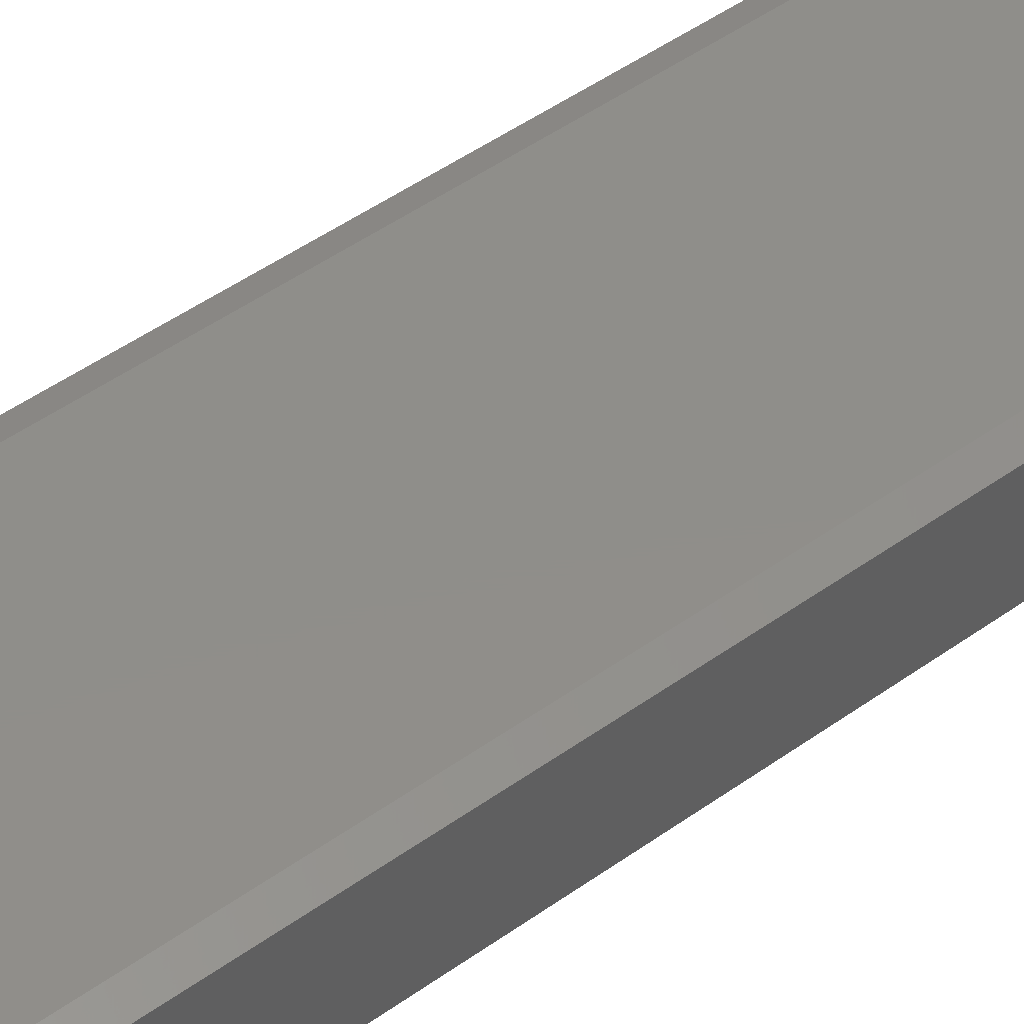
<metadata>
{"format":"stl","ext":"stl","renderer":"f3d","projection":"perspective","resolution":1024,"background":"white","views":[{"elev":44.7,"azim":49.6,"up":"+Y"}]}
</metadata>
<code>
# stl→obj: 384 verts, 764 faces
v -0.01167 -0.003889 -0.0534
v -0.01167 -0.00445 -0.04667
v -0.01335 -0.003889 -0.04667
v -0.01167 -0.002778 -0.0534
v -0.01335 -0.002778 -0.04667
v -0.01167 -0.001667 -0.0534
v -0.01335 -0.001667 -0.04667
v -0.01167 -0.0005556 -0.0534
v -0.01335 -0.0005556 -0.04667
v -0.01167 0.0005556 -0.0534
v -0.01335 0.0005556 -0.04667
v -0.01167 0.001667 -0.0534
v -0.01335 0.001667 -0.04667
v -0.01167 0.002778 -0.0534
v -0.01335 0.002778 -0.04667
v -0.01167 0.003889 -0.0534
v -0.01335 0.003889 -0.04667
v -0.01167 0.00445 -0.04667
v -0.008333 -0.003889 -0.0534
v -0.008333 -0.00445 -0.04667
v -0.008333 -0.002778 -0.0534
v -0.008333 -0.001667 -0.0534
v -0.008333 -0.0005556 -0.0534
v -0.008333 0.0005556 -0.0534
v -0.008333 0.001667 -0.0534
v -0.008333 0.002778 -0.0534
v -0.008333 0.003889 -0.0534
v -0.008333 0.00445 -0.04667
v -0.005 -0.003889 -0.0534
v -0.005 -0.00445 -0.04667
v -0.005 -0.002778 -0.0534
v -0.005 -0.001667 -0.0534
v -0.005 -0.0005556 -0.0534
v -0.005 0.0005556 -0.0534
v -0.005 0.001667 -0.0534
v -0.005 0.002778 -0.0534
v -0.005 0.003889 -0.0534
v -0.005 0.00445 -0.04667
v -0.001667 -0.003889 -0.0534
v -0.001667 -0.00445 -0.04667
v -0.001667 -0.002778 -0.0534
v -0.001667 -0.001667 -0.0534
v -0.001667 -0.0005556 -0.0534
v -0.001667 0.0005556 -0.0534
v -0.001667 0.001667 -0.0534
v -0.001667 0.002778 -0.0534
v -0.001667 0.003889 -0.0534
v -0.001667 0.00445 -0.04667
v 0.001667 -0.003889 -0.0534
v 0.001667 -0.00445 -0.04667
v 0.001667 -0.002778 -0.0534
v 0.001667 -0.001667 -0.0534
v 0.001667 -0.0005556 -0.0534
v 0.001667 0.0005556 -0.0534
v 0.001667 0.001667 -0.0534
v 0.001667 0.002778 -0.0534
v 0.001667 0.003889 -0.0534
v 0.001667 0.00445 -0.04667
v 0.005 -0.003889 -0.0534
v 0.005 -0.00445 -0.04667
v 0.005 -0.002778 -0.0534
v 0.005 -0.001667 -0.0534
v 0.005 -0.0005556 -0.0534
v 0.005 0.0005556 -0.0534
v 0.005 0.001667 -0.0534
v 0.005 0.002778 -0.0534
v 0.005 0.003889 -0.0534
v 0.005 0.00445 -0.04667
v 0.008333 -0.003889 -0.0534
v 0.008333 -0.00445 -0.04667
v 0.008333 -0.002778 -0.0534
v 0.008333 -0.001667 -0.0534
v 0.008333 -0.0005556 -0.0534
v 0.008333 0.0005556 -0.0534
v 0.008333 0.001667 -0.0534
v 0.008333 0.002778 -0.0534
v 0.008333 0.003889 -0.0534
v 0.008333 0.00445 -0.04667
v 0.01167 -0.003889 -0.0534
v 0.01167 -0.00445 -0.04667
v 0.01167 -0.002778 -0.0534
v 0.01167 -0.001667 -0.0534
v 0.01167 -0.0005556 -0.0534
v 0.01167 0.0005556 -0.0534
v 0.01167 0.001667 -0.0534
v 0.01167 0.002778 -0.0534
v 0.01167 0.003889 -0.0534
v 0.01167 0.00445 -0.04667
v 0.01335 -0.003889 -0.04667
v 0.01335 -0.002778 -0.04667
v 0.01335 -0.001667 -0.04667
v 0.01335 -0.0005556 -0.04667
v 0.01335 0.0005556 -0.04667
v 0.01335 0.001667 -0.04667
v 0.01335 0.002778 -0.04667
v 0.01335 0.003889 -0.04667
v -0.01167 -0.00445 -0.03333
v -0.01335 -0.003889 -0.03333
v -0.01335 -0.002778 -0.03333
v -0.01335 -0.001667 -0.03333
v -0.01335 -0.0005556 -0.03333
v -0.01335 0.0005556 -0.03333
v -0.01335 0.001667 -0.03333
v -0.01335 0.002778 -0.03333
v -0.01335 0.003889 -0.03333
v -0.01167 0.00445 -0.03333
v -0.008333 -0.00445 -0.03333
v -0.008333 0.00445 -0.03333
v -0.005 -0.00445 -0.03333
v -0.005 0.00445 -0.03333
v -0.001667 -0.00445 -0.03333
v -0.001667 0.00445 -0.03333
v 0.001667 -0.00445 -0.03333
v 0.001667 0.00445 -0.03333
v 0.005 -0.00445 -0.03333
v 0.005 0.00445 -0.03333
v 0.008333 -0.00445 -0.03333
v 0.008333 0.00445 -0.03333
v 0.01167 -0.00445 -0.03333
v 0.01167 0.00445 -0.03333
v 0.01335 -0.003889 -0.03333
v 0.01335 -0.002778 -0.03333
v 0.01335 -0.001667 -0.03333
v 0.01335 -0.0005556 -0.03333
v 0.01335 0.0005556 -0.03333
v 0.01335 0.001667 -0.03333
v 0.01335 0.002778 -0.03333
v 0.01335 0.003889 -0.03333
v -0.01167 -0.00445 -0.02
v -0.01335 -0.003889 -0.02
v -0.01335 -0.002778 -0.02
v -0.01335 -0.001667 -0.02
v -0.01335 -0.0005556 -0.02
v -0.01335 0.0005556 -0.02
v -0.01335 0.001667 -0.02
v -0.01335 0.002778 -0.02
v -0.01335 0.003889 -0.02
v -0.01167 0.00445 -0.02
v -0.008333 -0.00445 -0.02
v -0.008333 0.00445 -0.02
v -0.005 -0.00445 -0.02
v -0.005 0.00445 -0.02
v -0.001667 -0.00445 -0.02
v -0.001667 0.00445 -0.02
v 0.001667 -0.00445 -0.02
v 0.001667 0.00445 -0.02
v 0.005 -0.00445 -0.02
v 0.005 0.00445 -0.02
v 0.008333 -0.00445 -0.02
v 0.008333 0.00445 -0.02
v 0.01167 -0.00445 -0.02
v 0.01167 0.00445 -0.02
v 0.01335 -0.003889 -0.02
v 0.01335 -0.002778 -0.02
v 0.01335 -0.001667 -0.02
v 0.01335 -0.0005556 -0.02
v 0.01335 0.0005556 -0.02
v 0.01335 0.001667 -0.02
v 0.01335 0.002778 -0.02
v 0.01335 0.003889 -0.02
v -0.01167 -0.00445 -0.006667
v -0.01335 -0.003889 -0.006667
v -0.01335 -0.002778 -0.006667
v -0.01335 -0.001667 -0.006667
v -0.01335 -0.0005556 -0.006667
v -0.01335 0.0005556 -0.006667
v -0.01335 0.001667 -0.006667
v -0.01335 0.002778 -0.006667
v -0.01335 0.003889 -0.006667
v -0.01167 0.00445 -0.006667
v -0.008333 -0.00445 -0.006667
v -0.008333 0.00445 -0.006667
v -0.005 -0.00445 -0.006667
v -0.005 0.00445 -0.006667
v -0.001667 -0.00445 -0.006667
v -0.001667 0.00445 -0.006667
v 0.001667 -0.00445 -0.006667
v 0.001667 0.00445 -0.006667
v 0.005 -0.00445 -0.006667
v 0.005 0.00445 -0.006667
v 0.008333 -0.00445 -0.006667
v 0.008333 0.00445 -0.006667
v 0.01167 -0.00445 -0.006667
v 0.01167 0.00445 -0.006667
v 0.01335 -0.003889 -0.006667
v 0.01335 -0.002778 -0.006667
v 0.01335 -0.001667 -0.006667
v 0.01335 -0.0005556 -0.006667
v 0.01335 0.0005556 -0.006667
v 0.01335 0.001667 -0.006667
v 0.01335 0.002778 -0.006667
v 0.01335 0.003889 -0.006667
v -0.01167 -0.00445 0.006667
v -0.01335 -0.003889 0.006667
v -0.01335 -0.002778 0.006667
v -0.01335 -0.001667 0.006667
v -0.01335 -0.0005556 0.006667
v -0.01335 0.0005556 0.006667
v -0.01335 0.001667 0.006667
v -0.01335 0.002778 0.006667
v -0.01335 0.003889 0.006667
v -0.01167 0.00445 0.006667
v -0.008333 -0.00445 0.006667
v -0.008333 0.00445 0.006667
v -0.005 -0.00445 0.006667
v -0.005 0.00445 0.006667
v -0.001667 -0.00445 0.006667
v -0.001667 0.00445 0.006667
v 0.001667 -0.00445 0.006667
v 0.001667 0.00445 0.006667
v 0.005 -0.00445 0.006667
v 0.005 0.00445 0.006667
v 0.008333 -0.00445 0.006667
v 0.008333 0.00445 0.006667
v 0.01167 -0.00445 0.006667
v 0.01167 0.00445 0.006667
v 0.01335 -0.003889 0.006667
v 0.01335 -0.002778 0.006667
v 0.01335 -0.001667 0.006667
v 0.01335 -0.0005556 0.006667
v 0.01335 0.0005556 0.006667
v 0.01335 0.001667 0.006667
v 0.01335 0.002778 0.006667
v 0.01335 0.003889 0.006667
v -0.01167 -0.00445 0.02
v -0.01335 -0.003889 0.02
v -0.01335 -0.002778 0.02
v -0.01335 -0.001667 0.02
v -0.01335 -0.0005556 0.02
v -0.01335 0.0005556 0.02
v -0.01335 0.001667 0.02
v -0.01335 0.002778 0.02
v -0.01335 0.003889 0.02
v -0.01167 0.00445 0.02
v -0.008333 -0.00445 0.02
v -0.008333 0.00445 0.02
v -0.005 -0.00445 0.02
v -0.005 0.00445 0.02
v -0.001667 -0.00445 0.02
v -0.001667 0.00445 0.02
v 0.001667 -0.00445 0.02
v 0.001667 0.00445 0.02
v 0.005 -0.00445 0.02
v 0.005 0.00445 0.02
v 0.008333 -0.00445 0.02
v 0.008333 0.00445 0.02
v 0.01167 -0.00445 0.02
v 0.01167 0.00445 0.02
v 0.01335 -0.003889 0.02
v 0.01335 -0.002778 0.02
v 0.01335 -0.001667 0.02
v 0.01335 -0.0005556 0.02
v 0.01335 0.0005556 0.02
v 0.01335 0.001667 0.02
v 0.01335 0.002778 0.02
v 0.01335 0.003889 0.02
v -0.01167 -0.00445 0.03333
v -0.01335 -0.003889 0.03333
v -0.01335 -0.002778 0.03333
v -0.01335 -0.001667 0.03333
v -0.01335 -0.0005556 0.03333
v -0.01335 0.0005556 0.03333
v -0.01335 0.001667 0.03333
v -0.01335 0.002778 0.03333
v -0.01335 0.003889 0.03333
v -0.01167 0.00445 0.03333
v -0.008333 -0.00445 0.03333
v -0.008333 0.00445 0.03333
v -0.005 -0.00445 0.03333
v -0.005 0.00445 0.03333
v -0.001667 -0.00445 0.03333
v -0.001667 0.00445 0.03333
v 0.001667 -0.00445 0.03333
v 0.001667 0.00445 0.03333
v 0.005 -0.00445 0.03333
v 0.005 0.00445 0.03333
v 0.008333 -0.00445 0.03333
v 0.008333 0.00445 0.03333
v 0.01167 -0.00445 0.03333
v 0.01167 0.00445 0.03333
v 0.01335 -0.003889 0.03333
v 0.01335 -0.002778 0.03333
v 0.01335 -0.001667 0.03333
v 0.01335 -0.0005556 0.03333
v 0.01335 0.0005556 0.03333
v 0.01335 0.001667 0.03333
v 0.01335 0.002778 0.03333
v 0.01335 0.003889 0.03333
v -0.01167 -0.00445 0.04667
v -0.01335 -0.003889 0.04667
v -0.01335 -0.002778 0.04667
v -0.01335 -0.001667 0.04667
v -0.01335 -0.0005556 0.04667
v -0.01335 0.0005556 0.04667
v -0.01335 0.001667 0.04667
v -0.01335 0.002778 0.04667
v -0.01335 0.003889 0.04667
v -0.01167 0.00445 0.04667
v -0.008333 -0.00445 0.04667
v -0.008333 0.00445 0.04667
v -0.005 -0.00445 0.04667
v -0.005 0.00445 0.04667
v -0.001667 -0.00445 0.04667
v -0.001667 0.00445 0.04667
v 0.001667 -0.00445 0.04667
v 0.001667 0.00445 0.04667
v 0.005 -0.00445 0.04667
v 0.005 0.00445 0.04667
v 0.008333 -0.00445 0.04667
v 0.008333 0.00445 0.04667
v 0.01167 -0.00445 0.04667
v 0.01167 0.00445 0.04667
v 0.01335 -0.003889 0.04667
v 0.01335 -0.002778 0.04667
v 0.01335 -0.001667 0.04667
v 0.01335 -0.0005556 0.04667
v 0.01335 0.0005556 0.04667
v 0.01335 0.001667 0.04667
v 0.01335 0.002778 0.04667
v 0.01335 0.003889 0.04667
v -0.01167 -0.003889 0.0534
v -0.01167 -0.002778 0.0534
v -0.01167 -0.001667 0.0534
v -0.01167 -0.0005556 0.0534
v -0.01167 0.0005556 0.0534
v -0.01167 0.001667 0.0534
v -0.01167 0.002778 0.0534
v -0.01167 0.003889 0.0534
v -0.008333 -0.003889 0.0534
v -0.008333 -0.002778 0.0534
v -0.008333 -0.001667 0.0534
v -0.008333 -0.0005556 0.0534
v -0.008333 0.0005556 0.0534
v -0.008333 0.001667 0.0534
v -0.008333 0.002778 0.0534
v -0.008333 0.003889 0.0534
v -0.005 -0.003889 0.0534
v -0.005 -0.002778 0.0534
v -0.005 -0.001667 0.0534
v -0.005 -0.0005556 0.0534
v -0.005 0.0005556 0.0534
v -0.005 0.001667 0.0534
v -0.005 0.002778 0.0534
v -0.005 0.003889 0.0534
v -0.001667 -0.003889 0.0534
v -0.001667 -0.002778 0.0534
v -0.001667 -0.001667 0.0534
v -0.001667 -0.0005556 0.0534
v -0.001667 0.0005556 0.0534
v -0.001667 0.001667 0.0534
v -0.001667 0.002778 0.0534
v -0.001667 0.003889 0.0534
v 0.001667 -0.003889 0.0534
v 0.001667 -0.002778 0.0534
v 0.001667 -0.001667 0.0534
v 0.001667 -0.0005556 0.0534
v 0.001667 0.0005556 0.0534
v 0.001667 0.001667 0.0534
v 0.001667 0.002778 0.0534
v 0.001667 0.003889 0.0534
v 0.005 -0.003889 0.0534
v 0.005 -0.002778 0.0534
v 0.005 -0.001667 0.0534
v 0.005 -0.0005556 0.0534
v 0.005 0.0005556 0.0534
v 0.005 0.001667 0.0534
v 0.005 0.002778 0.0534
v 0.005 0.003889 0.0534
v 0.008333 -0.003889 0.0534
v 0.008333 -0.002778 0.0534
v 0.008333 -0.001667 0.0534
v 0.008333 -0.0005556 0.0534
v 0.008333 0.0005556 0.0534
v 0.008333 0.001667 0.0534
v 0.008333 0.002778 0.0534
v 0.008333 0.003889 0.0534
v 0.01167 -0.003889 0.0534
v 0.01167 -0.002778 0.0534
v 0.01167 -0.001667 0.0534
v 0.01167 -0.0005556 0.0534
v 0.01167 0.0005556 0.0534
v 0.01167 0.001667 0.0534
v 0.01167 0.002778 0.0534
v 0.01167 0.003889 0.0534
f 1 2 3
f 1 3 4
f 4 3 5
f 4 5 6
f 6 5 7
f 6 7 8
f 8 7 9
f 8 9 10
f 10 9 11
f 10 11 12
f 12 11 13
f 12 13 14
f 14 13 15
f 14 15 16
f 16 15 17
f 16 17 18
f 1 19 2
f 2 19 20
f 1 4 19
f 19 4 21
f 4 6 21
f 21 6 22
f 6 8 22
f 22 8 23
f 8 10 23
f 23 10 24
f 10 12 24
f 24 12 25
f 12 14 25
f 25 14 26
f 14 16 26
f 26 16 27
f 16 18 27
f 27 18 28
f 19 29 20
f 20 29 30
f 19 21 29
f 29 21 31
f 21 22 31
f 31 22 32
f 22 23 32
f 32 23 33
f 23 24 33
f 33 24 34
f 24 25 34
f 34 25 35
f 25 26 35
f 35 26 36
f 26 27 36
f 36 27 37
f 27 28 37
f 37 28 38
f 29 39 30
f 30 39 40
f 29 31 39
f 39 31 41
f 31 32 41
f 41 32 42
f 32 33 42
f 42 33 43
f 33 34 43
f 43 34 44
f 34 35 44
f 44 35 45
f 35 36 45
f 45 36 46
f 36 37 46
f 46 37 47
f 37 38 47
f 47 38 48
f 39 49 40
f 40 49 50
f 39 41 49
f 49 41 51
f 41 42 51
f 51 42 52
f 42 43 52
f 52 43 53
f 43 44 53
f 53 44 54
f 44 45 54
f 54 45 55
f 45 46 55
f 55 46 56
f 46 47 56
f 56 47 57
f 47 48 57
f 57 48 58
f 49 59 50
f 50 59 60
f 49 51 59
f 59 51 61
f 51 52 61
f 61 52 62
f 52 53 62
f 62 53 63
f 53 54 63
f 63 54 64
f 54 55 64
f 64 55 65
f 55 56 65
f 65 56 66
f 56 57 66
f 66 57 67
f 57 58 67
f 67 58 68
f 59 69 60
f 60 69 70
f 59 61 69
f 69 61 71
f 61 62 71
f 71 62 72
f 62 63 72
f 72 63 73
f 63 64 73
f 73 64 74
f 64 65 74
f 74 65 75
f 65 66 75
f 75 66 76
f 66 67 76
f 76 67 77
f 67 68 77
f 77 68 78
f 69 79 70
f 70 79 80
f 69 71 79
f 79 71 81
f 71 72 81
f 81 72 82
f 72 73 82
f 82 73 83
f 73 74 83
f 83 74 84
f 74 75 84
f 84 75 85
f 75 76 85
f 85 76 86
f 76 77 86
f 86 77 87
f 77 78 87
f 87 78 88
f 79 89 80
f 79 81 89
f 89 81 90
f 81 82 90
f 90 82 91
f 82 83 91
f 91 83 92
f 83 84 92
f 92 84 93
f 84 85 93
f 93 85 94
f 85 86 94
f 94 86 95
f 86 87 95
f 95 87 96
f 87 88 96
f 2 97 3
f 3 97 98
f 3 98 5
f 5 98 99
f 5 99 7
f 7 99 100
f 7 100 9
f 9 100 101
f 9 101 11
f 11 101 102
f 11 102 13
f 13 102 103
f 13 103 15
f 15 103 104
f 15 104 17
f 17 104 105
f 17 105 18
f 18 105 106
f 20 107 2
f 2 107 97
f 28 18 108
f 108 18 106
f 30 109 20
f 20 109 107
f 38 28 110
f 110 28 108
f 40 111 30
f 30 111 109
f 48 38 112
f 112 38 110
f 50 113 40
f 40 113 111
f 58 48 114
f 114 48 112
f 60 115 50
f 50 115 113
f 68 58 116
f 116 58 114
f 70 117 60
f 60 117 115
f 78 68 118
f 118 68 116
f 80 119 70
f 70 119 117
f 88 78 120
f 120 78 118
f 80 89 119
f 119 89 121
f 89 90 121
f 121 90 122
f 90 91 122
f 122 91 123
f 91 92 123
f 123 92 124
f 92 93 124
f 124 93 125
f 93 94 125
f 125 94 126
f 94 95 126
f 126 95 127
f 95 96 127
f 127 96 128
f 96 88 128
f 128 88 120
f 97 129 98
f 98 129 130
f 98 130 99
f 99 130 131
f 99 131 100
f 100 131 132
f 100 132 101
f 101 132 133
f 101 133 102
f 102 133 134
f 102 134 103
f 103 134 135
f 103 135 104
f 104 135 136
f 104 136 105
f 105 136 137
f 105 137 106
f 106 137 138
f 107 139 97
f 97 139 129
f 108 106 140
f 140 106 138
f 109 141 107
f 107 141 139
f 110 108 142
f 142 108 140
f 111 143 109
f 109 143 141
f 112 110 144
f 144 110 142
f 113 145 111
f 111 145 143
f 114 112 146
f 146 112 144
f 115 147 113
f 113 147 145
f 116 114 148
f 148 114 146
f 117 149 115
f 115 149 147
f 118 116 150
f 150 116 148
f 119 151 117
f 117 151 149
f 120 118 152
f 152 118 150
f 119 121 151
f 151 121 153
f 121 122 153
f 153 122 154
f 122 123 154
f 154 123 155
f 123 124 155
f 155 124 156
f 124 125 156
f 156 125 157
f 125 126 157
f 157 126 158
f 126 127 158
f 158 127 159
f 127 128 159
f 159 128 160
f 128 120 160
f 160 120 152
f 129 161 130
f 130 161 162
f 130 162 131
f 131 162 163
f 131 163 132
f 132 163 164
f 132 164 133
f 133 164 165
f 133 165 134
f 134 165 166
f 134 166 135
f 135 166 167
f 135 167 136
f 136 167 168
f 136 168 137
f 137 168 169
f 137 169 138
f 138 169 170
f 139 171 129
f 129 171 161
f 140 138 172
f 172 138 170
f 141 173 139
f 139 173 171
f 142 140 174
f 174 140 172
f 143 175 141
f 141 175 173
f 144 142 176
f 176 142 174
f 145 177 143
f 143 177 175
f 146 144 178
f 178 144 176
f 147 179 145
f 145 179 177
f 148 146 180
f 180 146 178
f 149 181 147
f 147 181 179
f 150 148 182
f 182 148 180
f 151 183 149
f 149 183 181
f 152 150 184
f 184 150 182
f 151 153 183
f 183 153 185
f 153 154 185
f 185 154 186
f 154 155 186
f 186 155 187
f 155 156 187
f 187 156 188
f 156 157 188
f 188 157 189
f 157 158 189
f 189 158 190
f 158 159 190
f 190 159 191
f 159 160 191
f 191 160 192
f 160 152 192
f 192 152 184
f 161 193 162
f 162 193 194
f 162 194 163
f 163 194 195
f 163 195 164
f 164 195 196
f 164 196 165
f 165 196 197
f 165 197 166
f 166 197 198
f 166 198 167
f 167 198 199
f 167 199 168
f 168 199 200
f 168 200 169
f 169 200 201
f 169 201 170
f 170 201 202
f 171 203 161
f 161 203 193
f 172 170 204
f 204 170 202
f 173 205 171
f 171 205 203
f 174 172 206
f 206 172 204
f 175 207 173
f 173 207 205
f 176 174 208
f 208 174 206
f 177 209 175
f 175 209 207
f 178 176 210
f 210 176 208
f 179 211 177
f 177 211 209
f 180 178 212
f 212 178 210
f 181 213 179
f 179 213 211
f 182 180 214
f 214 180 212
f 183 215 181
f 181 215 213
f 184 182 216
f 216 182 214
f 183 185 215
f 215 185 217
f 185 186 217
f 217 186 218
f 186 187 218
f 218 187 219
f 187 188 219
f 219 188 220
f 188 189 220
f 220 189 221
f 189 190 221
f 221 190 222
f 190 191 222
f 222 191 223
f 191 192 223
f 223 192 224
f 192 184 224
f 224 184 216
f 193 225 194
f 194 225 226
f 194 226 195
f 195 226 227
f 195 227 196
f 196 227 228
f 196 228 197
f 197 228 229
f 197 229 198
f 198 229 230
f 198 230 199
f 199 230 231
f 199 231 200
f 200 231 232
f 200 232 201
f 201 232 233
f 201 233 202
f 202 233 234
f 203 235 193
f 193 235 225
f 204 202 236
f 236 202 234
f 205 237 203
f 203 237 235
f 206 204 238
f 238 204 236
f 207 239 205
f 205 239 237
f 208 206 240
f 240 206 238
f 209 241 207
f 207 241 239
f 210 208 242
f 242 208 240
f 211 243 209
f 209 243 241
f 212 210 244
f 244 210 242
f 213 245 211
f 211 245 243
f 214 212 246
f 246 212 244
f 215 247 213
f 213 247 245
f 216 214 248
f 248 214 246
f 215 217 247
f 247 217 249
f 217 218 249
f 249 218 250
f 218 219 250
f 250 219 251
f 219 220 251
f 251 220 252
f 220 221 252
f 252 221 253
f 221 222 253
f 253 222 254
f 222 223 254
f 254 223 255
f 223 224 255
f 255 224 256
f 224 216 256
f 256 216 248
f 225 257 226
f 226 257 258
f 226 258 227
f 227 258 259
f 227 259 228
f 228 259 260
f 228 260 229
f 229 260 261
f 229 261 230
f 230 261 262
f 230 262 231
f 231 262 263
f 231 263 232
f 232 263 264
f 232 264 233
f 233 264 265
f 233 265 234
f 234 265 266
f 235 267 225
f 225 267 257
f 236 234 268
f 268 234 266
f 237 269 235
f 235 269 267
f 238 236 270
f 270 236 268
f 239 271 237
f 237 271 269
f 240 238 272
f 272 238 270
f 241 273 239
f 239 273 271
f 242 240 274
f 274 240 272
f 243 275 241
f 241 275 273
f 244 242 276
f 276 242 274
f 245 277 243
f 243 277 275
f 246 244 278
f 278 244 276
f 247 279 245
f 245 279 277
f 248 246 280
f 280 246 278
f 247 249 279
f 279 249 281
f 249 250 281
f 281 250 282
f 250 251 282
f 282 251 283
f 251 252 283
f 283 252 284
f 252 253 284
f 284 253 285
f 253 254 285
f 285 254 286
f 254 255 286
f 286 255 287
f 255 256 287
f 287 256 288
f 256 248 288
f 288 248 280
f 257 289 258
f 258 289 290
f 258 290 259
f 259 290 291
f 259 291 260
f 260 291 292
f 260 292 261
f 261 292 293
f 261 293 262
f 262 293 294
f 262 294 263
f 263 294 295
f 263 295 264
f 264 295 296
f 264 296 265
f 265 296 297
f 265 297 266
f 266 297 298
f 267 299 257
f 257 299 289
f 268 266 300
f 300 266 298
f 269 301 267
f 267 301 299
f 270 268 302
f 302 268 300
f 271 303 269
f 269 303 301
f 272 270 304
f 304 270 302
f 273 305 271
f 271 305 303
f 274 272 306
f 306 272 304
f 275 307 273
f 273 307 305
f 276 274 308
f 308 274 306
f 277 309 275
f 275 309 307
f 278 276 310
f 310 276 308
f 279 311 277
f 277 311 309
f 280 278 312
f 312 278 310
f 279 281 311
f 311 281 313
f 281 282 313
f 313 282 314
f 282 283 314
f 314 283 315
f 283 284 315
f 315 284 316
f 284 285 316
f 316 285 317
f 285 286 317
f 317 286 318
f 286 287 318
f 318 287 319
f 287 288 319
f 319 288 320
f 288 280 320
f 320 280 312
f 289 321 290
f 290 321 291
f 291 321 322
f 291 322 292
f 292 322 323
f 292 323 293
f 293 323 324
f 293 324 294
f 294 324 325
f 294 325 295
f 295 325 326
f 295 326 296
f 296 326 327
f 296 327 297
f 297 327 328
f 297 328 298
f 299 329 289
f 289 329 321
f 321 329 322
f 322 329 330
f 322 330 323
f 323 330 331
f 323 331 324
f 324 331 332
f 324 332 325
f 325 332 333
f 325 333 326
f 326 333 334
f 326 334 327
f 327 334 335
f 327 335 328
f 328 335 336
f 300 298 336
f 336 298 328
f 301 337 299
f 299 337 329
f 329 337 330
f 330 337 338
f 330 338 331
f 331 338 339
f 331 339 332
f 332 339 340
f 332 340 333
f 333 340 341
f 333 341 334
f 334 341 342
f 334 342 335
f 335 342 343
f 335 343 336
f 336 343 344
f 302 300 344
f 344 300 336
f 303 345 301
f 301 345 337
f 337 345 338
f 338 345 346
f 338 346 339
f 339 346 347
f 339 347 340
f 340 347 348
f 340 348 341
f 341 348 349
f 341 349 342
f 342 349 350
f 342 350 343
f 343 350 351
f 343 351 344
f 344 351 352
f 304 302 352
f 352 302 344
f 305 353 303
f 303 353 345
f 345 353 346
f 346 353 354
f 346 354 347
f 347 354 355
f 347 355 348
f 348 355 356
f 348 356 349
f 349 356 357
f 349 357 350
f 350 357 358
f 350 358 351
f 351 358 359
f 351 359 352
f 352 359 360
f 306 304 360
f 360 304 352
f 307 361 305
f 305 361 353
f 353 361 354
f 354 361 362
f 354 362 355
f 355 362 363
f 355 363 356
f 356 363 364
f 356 364 357
f 357 364 365
f 357 365 358
f 358 365 366
f 358 366 359
f 359 366 367
f 359 367 360
f 360 367 368
f 308 306 368
f 368 306 360
f 309 369 307
f 307 369 361
f 361 369 362
f 362 369 370
f 362 370 363
f 363 370 371
f 363 371 364
f 364 371 372
f 364 372 365
f 365 372 373
f 365 373 366
f 366 373 374
f 366 374 367
f 367 374 375
f 367 375 368
f 368 375 376
f 310 308 376
f 376 308 368
f 311 377 309
f 309 377 369
f 369 377 370
f 370 377 378
f 370 378 371
f 371 378 379
f 371 379 372
f 372 379 380
f 372 380 373
f 373 380 381
f 373 381 374
f 374 381 382
f 374 382 375
f 375 382 383
f 375 383 376
f 376 383 384
f 312 310 384
f 384 310 376
f 311 313 377
f 313 314 377
f 377 314 378
f 314 315 378
f 378 315 379
f 315 316 379
f 379 316 380
f 316 317 380
f 380 317 381
f 317 318 381
f 381 318 382
f 318 319 382
f 382 319 383
f 319 320 383
f 383 320 384
f 320 312 384

</code>
